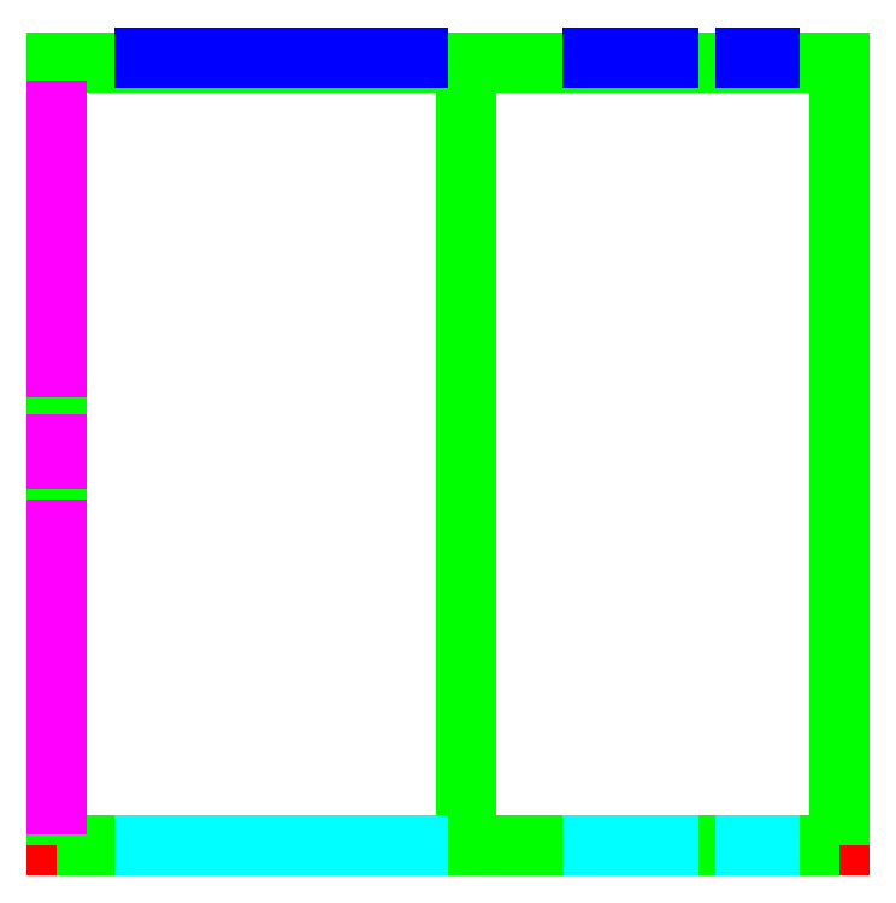
<metadata>
{"format":"dxf","ext":"dxf","renderer":"ezdxf+matplotlib","layout":"modelspace","background":"white","min_lineweight":24,"dpi":150}
</metadata>
<code>
0
SECTION
2
ENTITIES
0
3DFACE
8
Form0
10
69
20
-69
30
23.89
11
69
21
-69
31
0
12
-69
22
-69
32
0
13
-69
23
-69
33
23.89
0
3DFACE
8
Form0
10
-69
20
-69
30
23.89
11
-69
21
-69
31
0
12
-69
22
69
32
0
13
-69
23
69
33
23.89
0
3DFACE
8
Form0
10
-69
20
69
30
23.89
11
-69
21
69
31
0
12
69
22
69
32
0
13
69
23
69
33
23.89
0
3DFACE
8
Form0
10
69
20
69
30
23.89
11
69
21
69
31
0
12
69
22
-69
32
0
13
69
23
-69
33
23.89
0
3DFACE
8
Form0
10
69
20
-69
30
23.89
11
-69
21
-69
31
23.89
12
-69
22
69
32
23.89
13
69
23
69
33
23.89
0
3DFACE
8
Form0
10
69
20
69
30
0
11
-69
21
69
31
0
12
-69
22
-69
32
0
13
69
23
-69
33
0
0
3DFACE
8
Courbe1
10
69
20
-69
30
23.89
11
69
21
-69
31
86.89
12
69
22
69
32
86.89
13
69
23
69
33
23.89
0
3DFACE
8
Courbe1
10
69
20
69
30
23.89
11
69
21
69
31
86.89
12
-69
22
69
32
86.89
13
-69
23
69
33
23.89
0
3DFACE
8
Courbe1
10
-69
20
69
30
23.89
11
-69
21
69
31
86.89
12
-69
22
-69
32
86.89
13
-69
23
-69
33
23.89
0
3DFACE
8
Courbe1
10
-69
20
-69
30
23.89
11
-69
21
-69
31
86.89
12
69
22
-69
32
86.89
13
69
23
-69
33
23.89
0
3DFACE
8
Form3_0
10
69
20
-69
30
86.89
11
3
21
-69
31
123.9
12
3
22
69
32
123.9
13
69
23
69
33
86.89
0
3DFACE
8
Form3_0
10
69
20
-69
30
86.89
11
-69
21
-69
31
86.89
12
3
22
-69
32
123.9
13
3
23
-69
33
123.9
0
3DFACE
8
Form3_0
10
-69
20
-69
30
86.89
11
-69
21
69
31
86.89
12
3
22
69
32
123.9
13
3
23
-69
33
123.9
0
3DFACE
8
Form3_0
10
-69
20
69
30
86.89
11
69
21
69
31
86.89
12
3
22
69
32
123.9
13
3
23
69
33
123.9
0
3DFACE
8
Form3_1
10
-3e-06
20
-69
30
15
11
-59
21
-69
31
15
12
-59
22
-69
32
32
13
-3e-06
23
-69
33
32
0
3DFACE
8
Form3_1
10
-59
20
-69
30
54
11
-59
21
-69
31
71
12
-45
22
-69
32
71
13
-45
23
-69
33
54
0
3DFACE
8
Form3_1
10
-40
20
-69
30
54
11
-40
21
-69
31
71
12
-26
22
-69
32
71
13
-26
23
-69
33
54
0
3DFACE
8
Form3_1
10
-10
20
-69
30
54
11
-10
21
-69
31
71
12
-1
22
-69
32
71
13
-1
23
-69
33
54
0
3DFACE
8
Form3_1
10
30
20
-69
30
54
11
30
21
-69
31
71
12
44
22
-69
32
71
13
44
23
-69
33
54
0
3DFACE
8
Form3_1
10
47
20
-69
30
54
11
47
21
-69
31
71
12
62
22
-69
32
71
13
62
23
-69
33
54
0
3DFACE
8
Form3_1
10
39
20
-69
30
0
11
20
21
-69
31
0
12
20
22
-69
32
30
13
39
23
-69
33
30
0
3DFACE
8
Form3_2
10
-3e-06
20
70
30
15
11
-59
21
70
31
15
12
-59
22
70
32
32
13
-3e-06
23
70
33
32
0
3DFACE
8
Form3_2
10
-59
20
70
30
54
11
-59
21
70
31
71
12
-45
22
70
32
71
13
-45
23
70
33
54
0
3DFACE
8
Form3_2
10
-40
20
70
30
54
11
-40
21
70
31
71
12
-26
22
70
32
71
13
-26
23
70
33
54
0
3DFACE
8
Form3_2
10
-10
20
70
30
54
11
-10
21
70
31
71
12
-1
22
70
32
71
13
-1
23
70
33
54
0
3DFACE
8
Form3_2
10
30
20
70
30
54
11
30
21
70
31
71
12
44
22
70
32
71
13
44
23
70
33
54
0
3DFACE
8
Form3_2
10
47
20
70
30
54
11
47
21
70
31
71
12
62
22
70
32
71
13
62
23
70
33
54
0
3DFACE
8
Form3_2
10
39
20
70
30
0
11
20
21
70
31
0
12
20
22
70
32
30
13
39
23
70
33
30
0
3DFACE
8
Form8
10
-69
20
66
30
18
11
-69
21
66
31
37
12
-69
22
10
32
37
13
-69
23
10
33
18
0
3DFACE
8
Form8
10
-69
20
7
30
19
11
-69
21
7
31
37
12
-69
22
-6
32
37
13
-69
23
-6
33
19
0
3DFACE
8
Form8
10
-69
20
-8
30
19
11
-69
21
-8
31
37
12
-69
22
-67
32
37
13
-69
23
-67
33
19
0
ENDSEC
0
EOF

</code>
